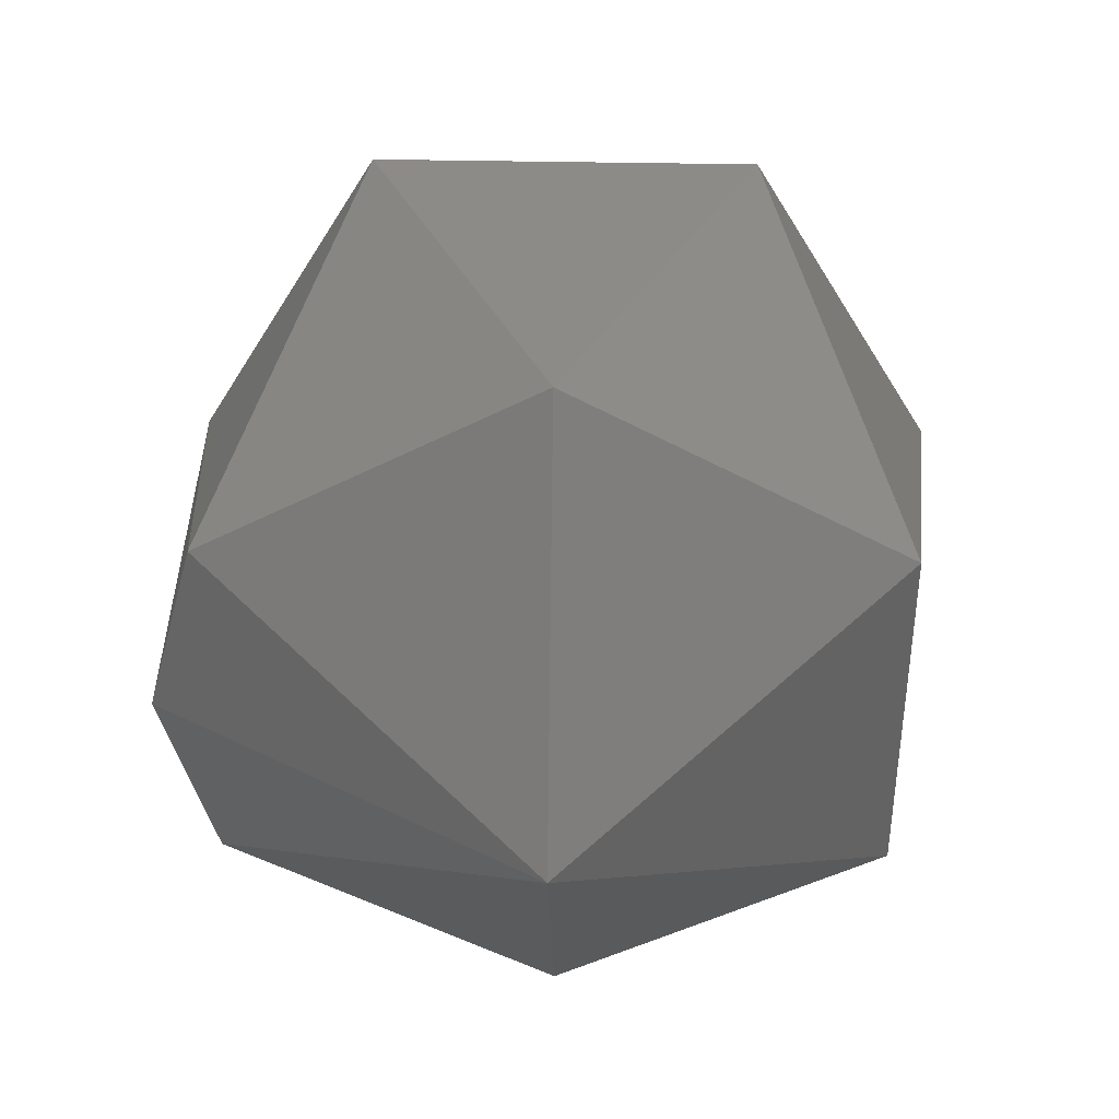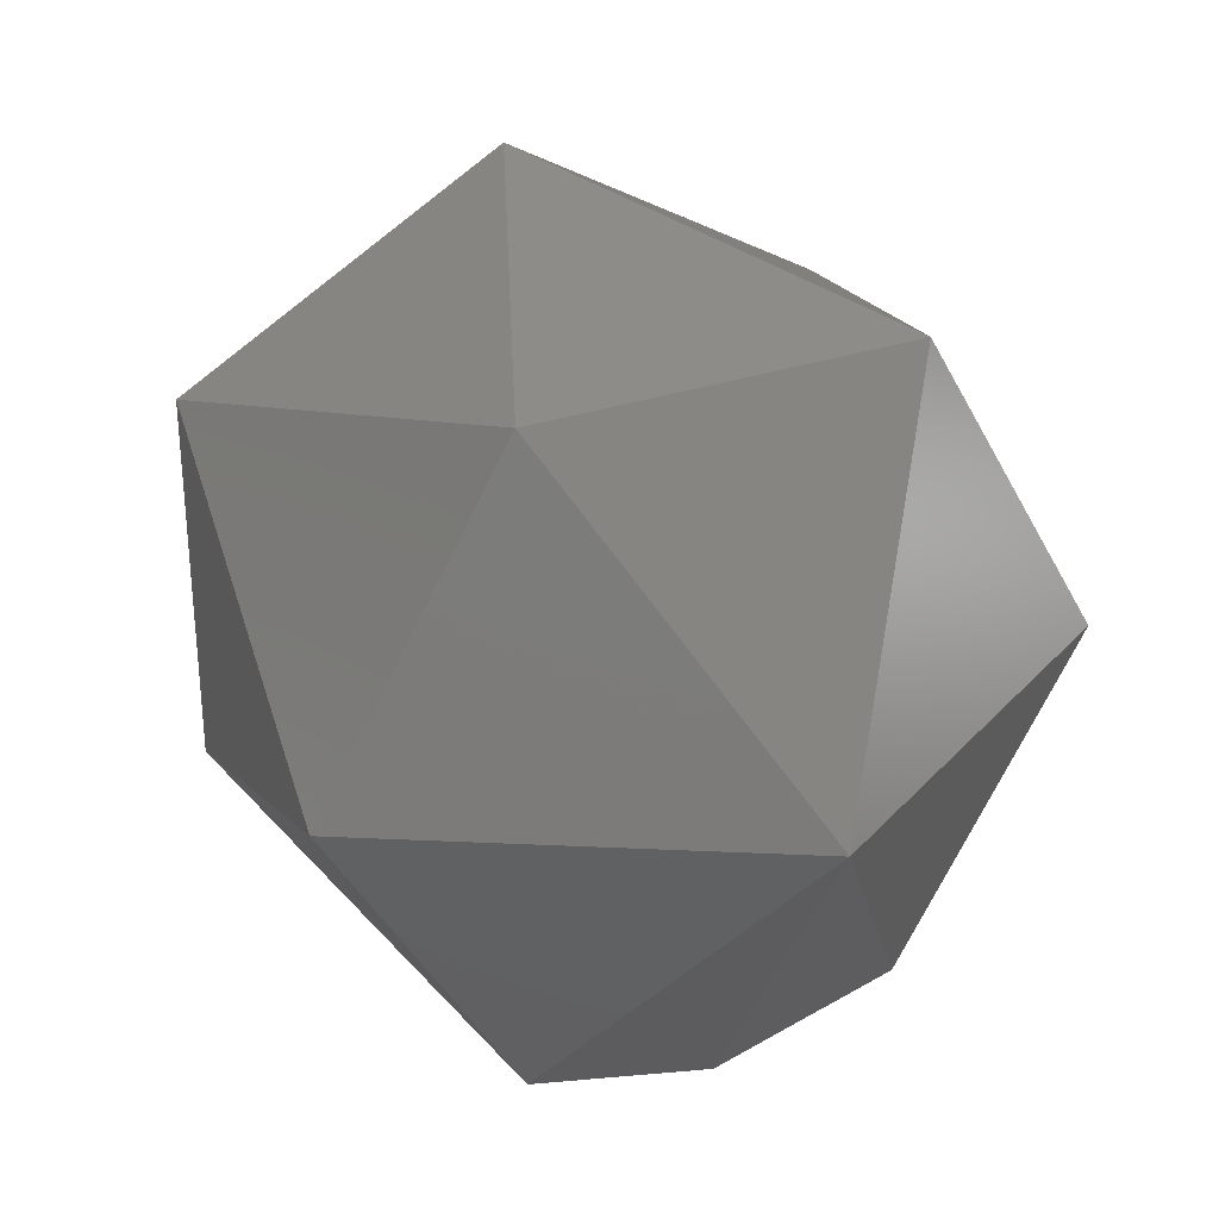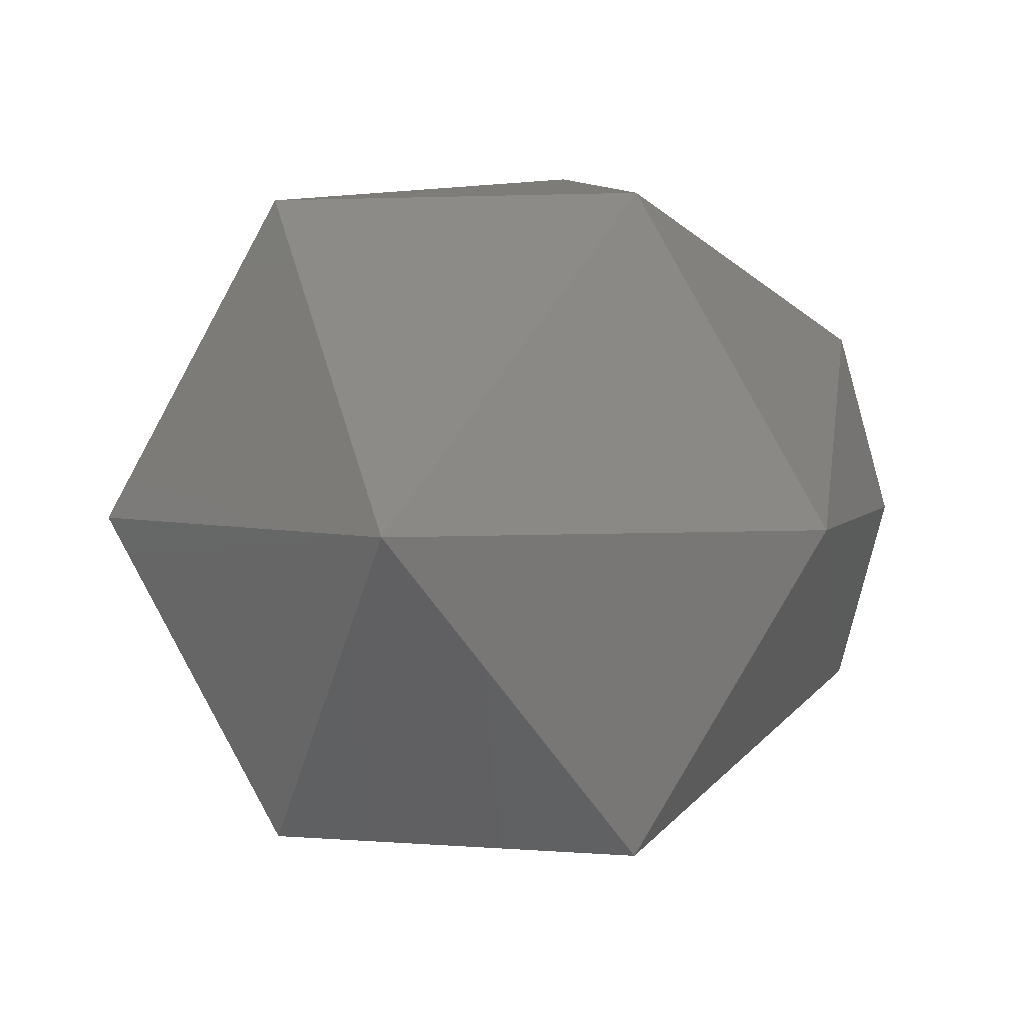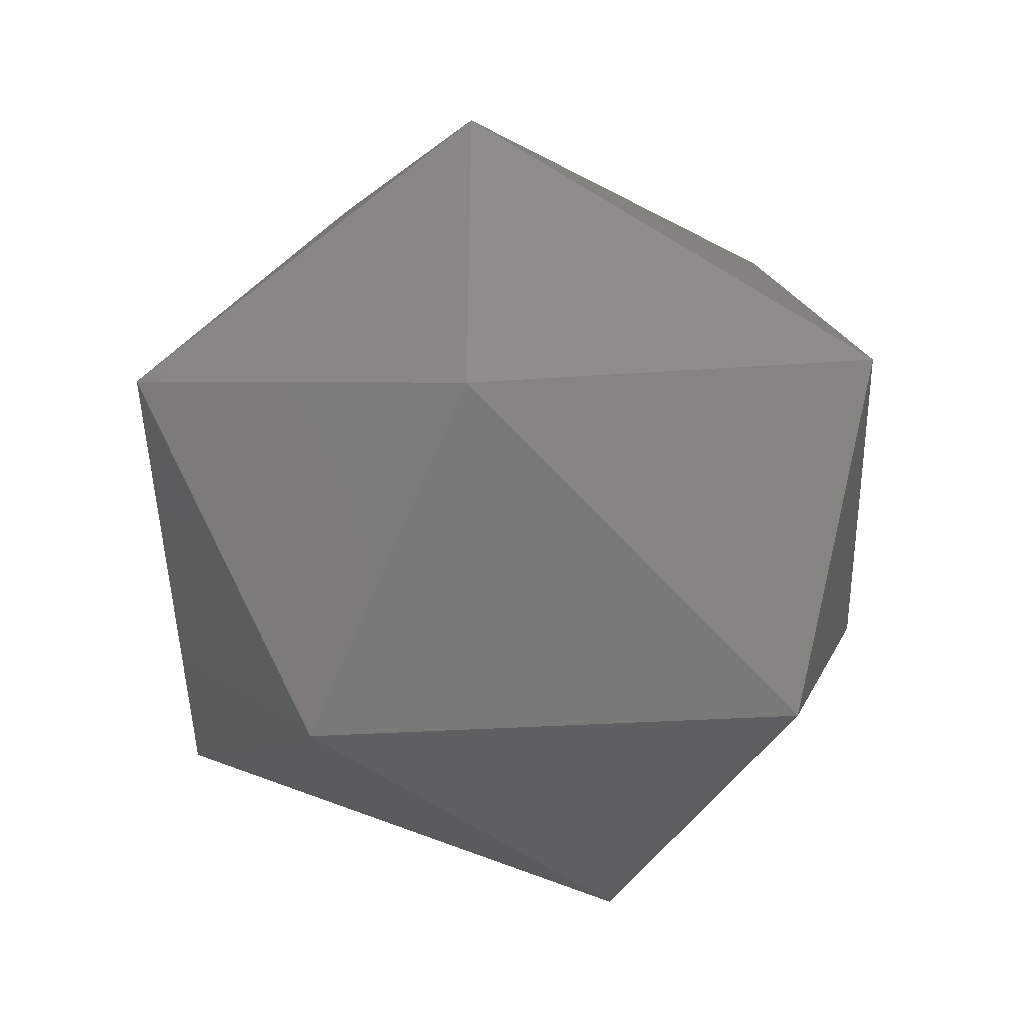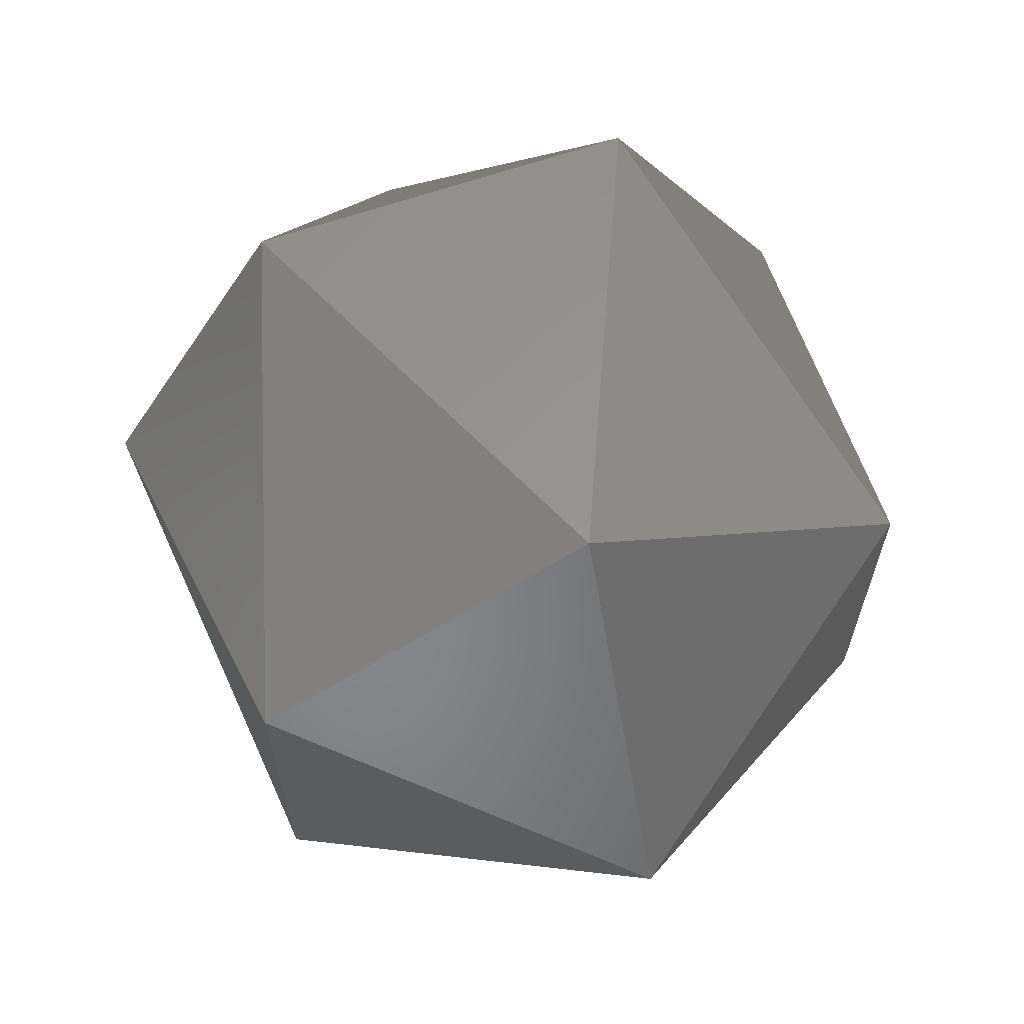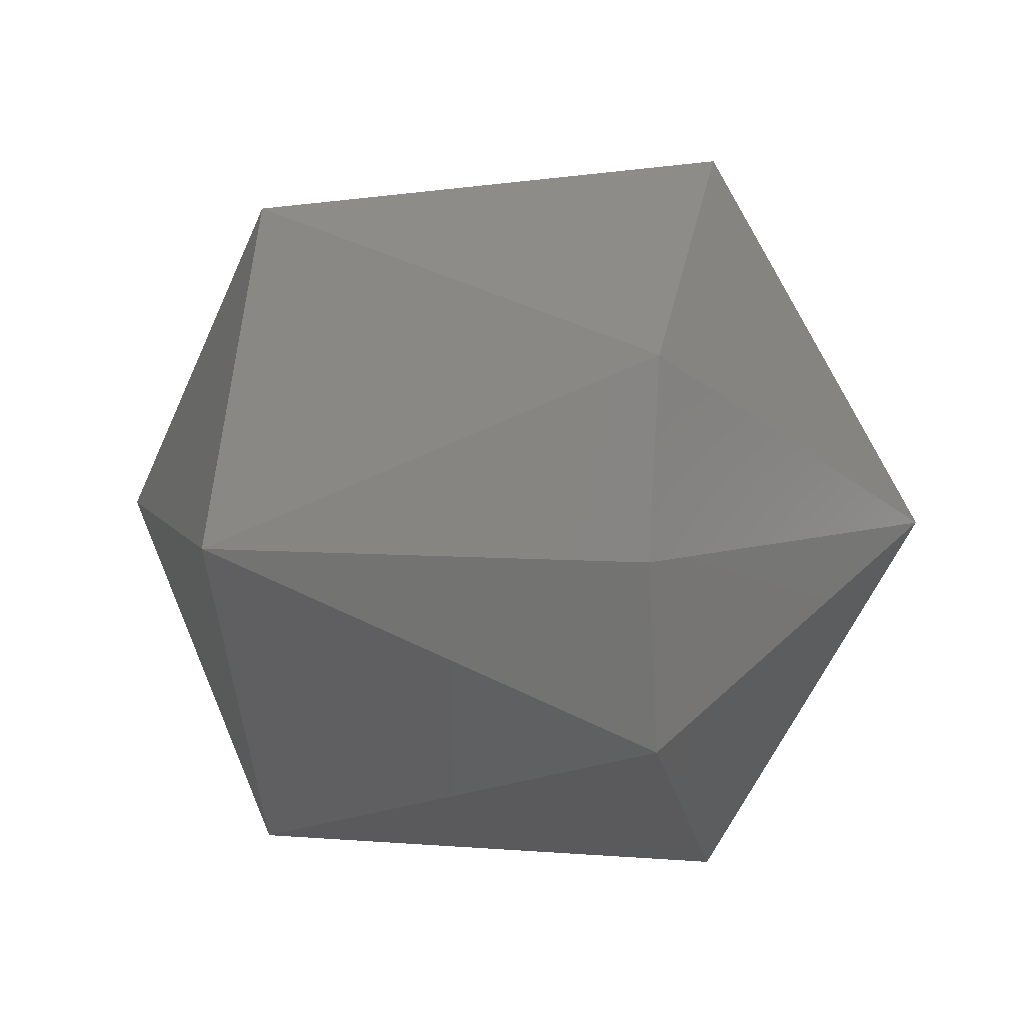
<metadata>
{"format":"stl","ext":"stl","renderer":"f3d","projection":"perspective","resolution":1024,"background":"white","views":[{"elev":40.5,"azim":-88.6,"up":"+Y"},{"elev":30.4,"azim":-116.2,"up":"+Z"},{"elev":3.2,"azim":106.0,"up":"+Y"},{"elev":-41.7,"azim":-27.6,"up":"+Y"},{"elev":65.2,"azim":71.1,"up":"+Z"},{"elev":6.4,"azim":-166.8,"up":"+Y"}]}
</metadata>
<code>
# stl→obj: 15 verts, 28 faces
v 0.2025 -0.2861 0.8616
v 0.2045 -0.287 0.8614
v 0.2025 -0.287 0.8614
v 0.2015 -0.287 0.8631
v 0.2025 -0.2853 0.8631
v 0.2025 -0.2861 0.8646
v 0.2025 -0.2879 0.8646
v 0.2045 -0.2855 0.8622
v 0.2055 -0.287 0.8631
v 0.2025 -0.2887 0.8631
v 0.2045 -0.2855 0.8639
v 0.2025 -0.2879 0.8616
v 0.2045 -0.287 0.8648
v 0.2045 -0.2885 0.8639
v 0.2045 -0.2885 0.8622
f 1 2 3
f 1 3 4
f 5 1 4
f 6 5 4
f 7 4 4
f 7 6 4
f 8 9 2
f 8 1 5
f 8 2 1
f 10 7 4
f 11 5 6
f 11 8 5
f 11 9 8
f 12 3 2
f 12 4 3
f 12 10 4
f 13 9 9
f 13 11 6
f 13 6 7
f 13 9 11
f 14 7 10
f 14 9 13
f 14 13 7
f 15 2 9
f 15 9 14
f 15 12 2
f 15 10 12
f 15 14 10

</code>
